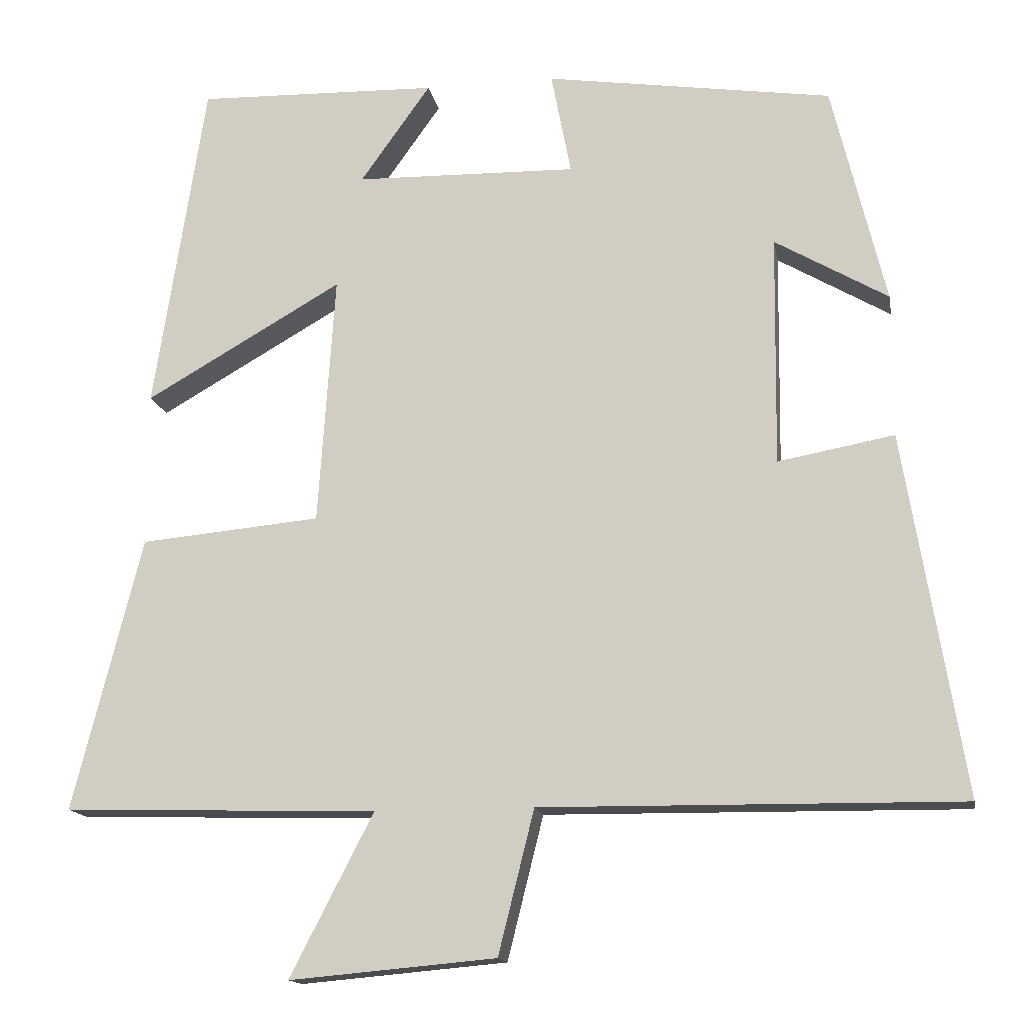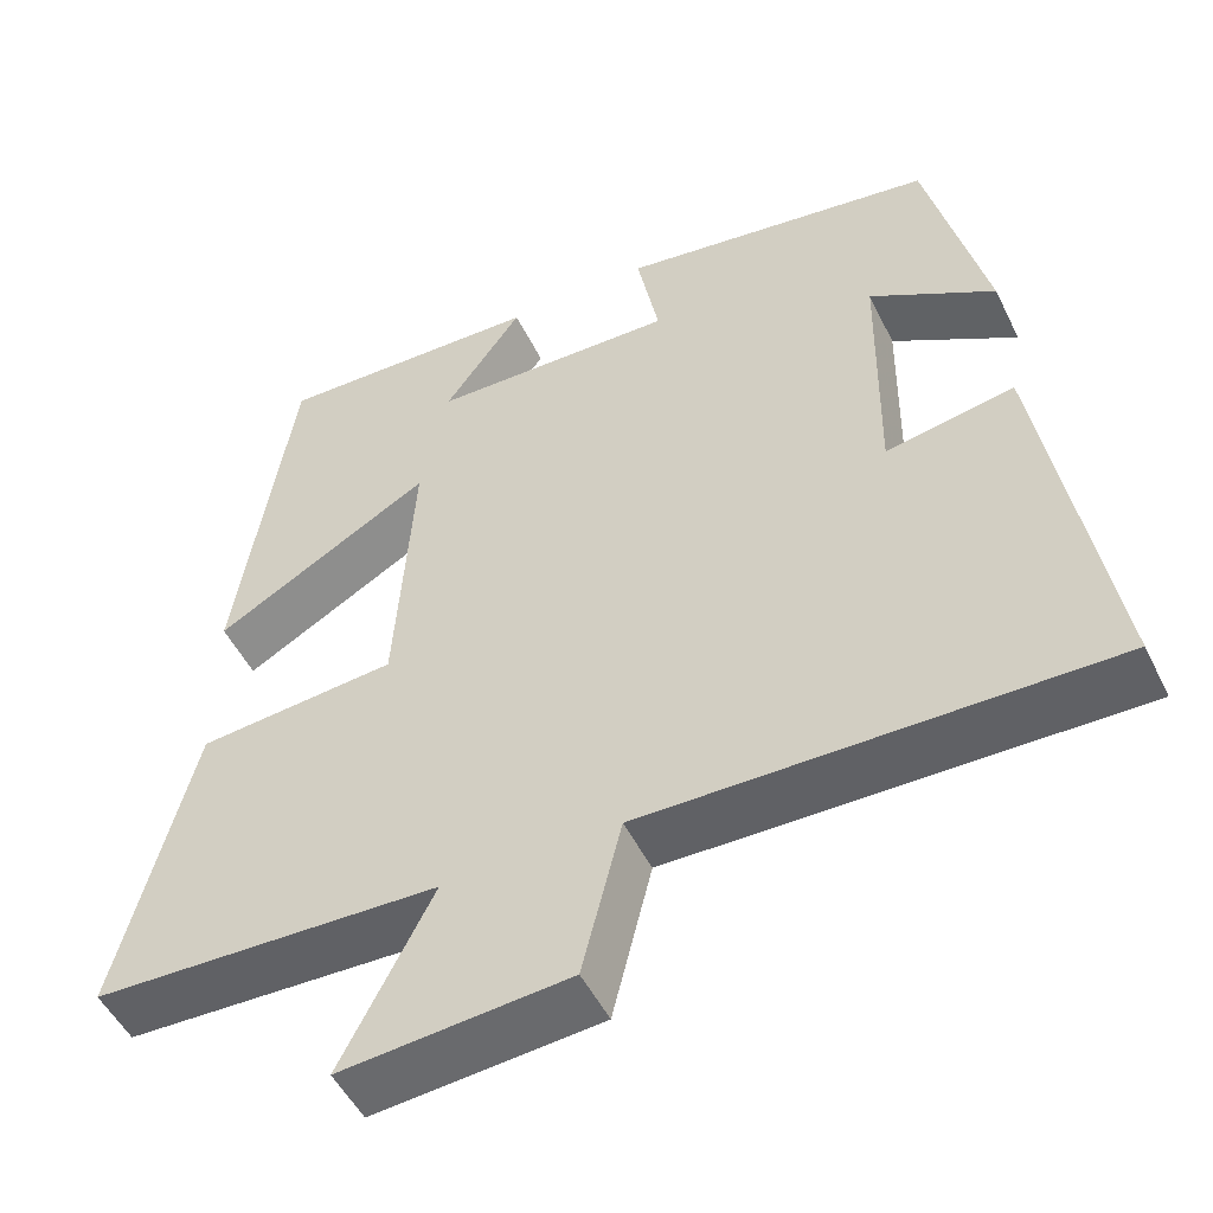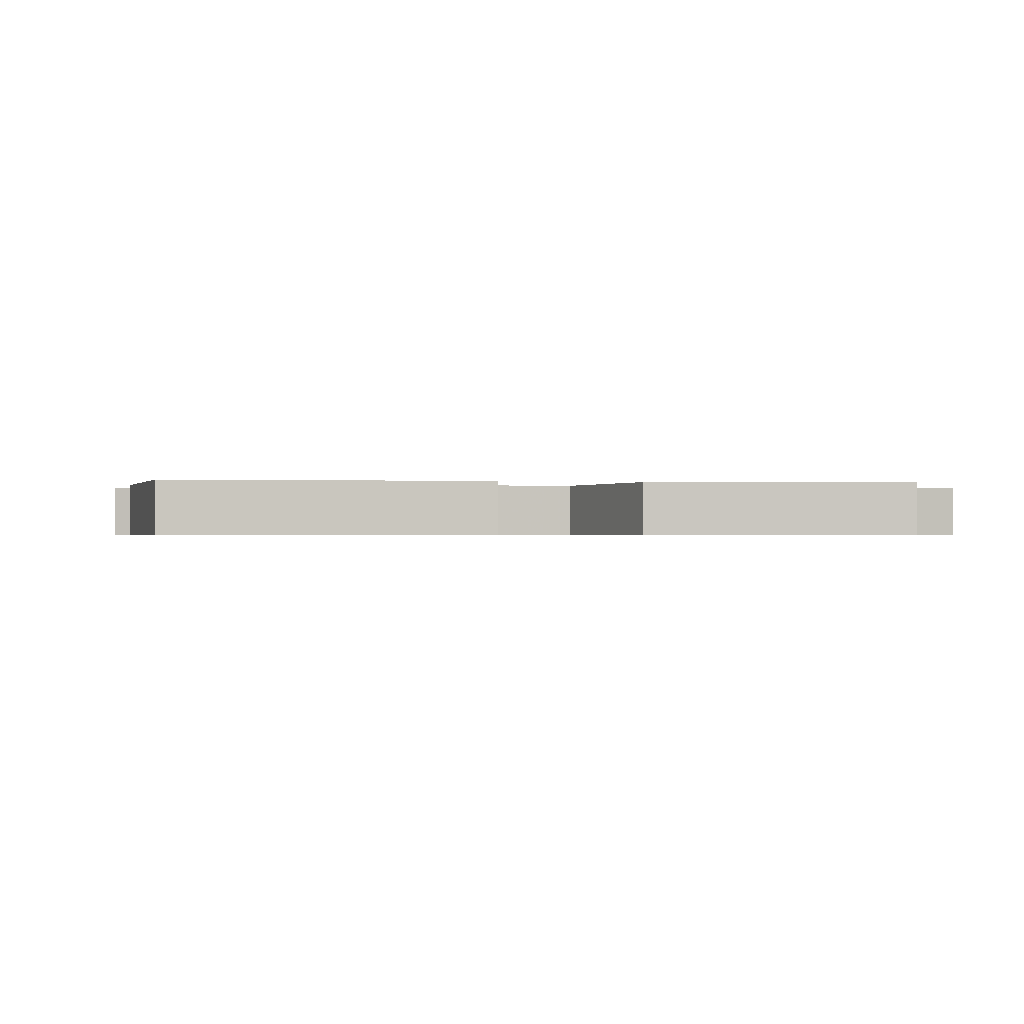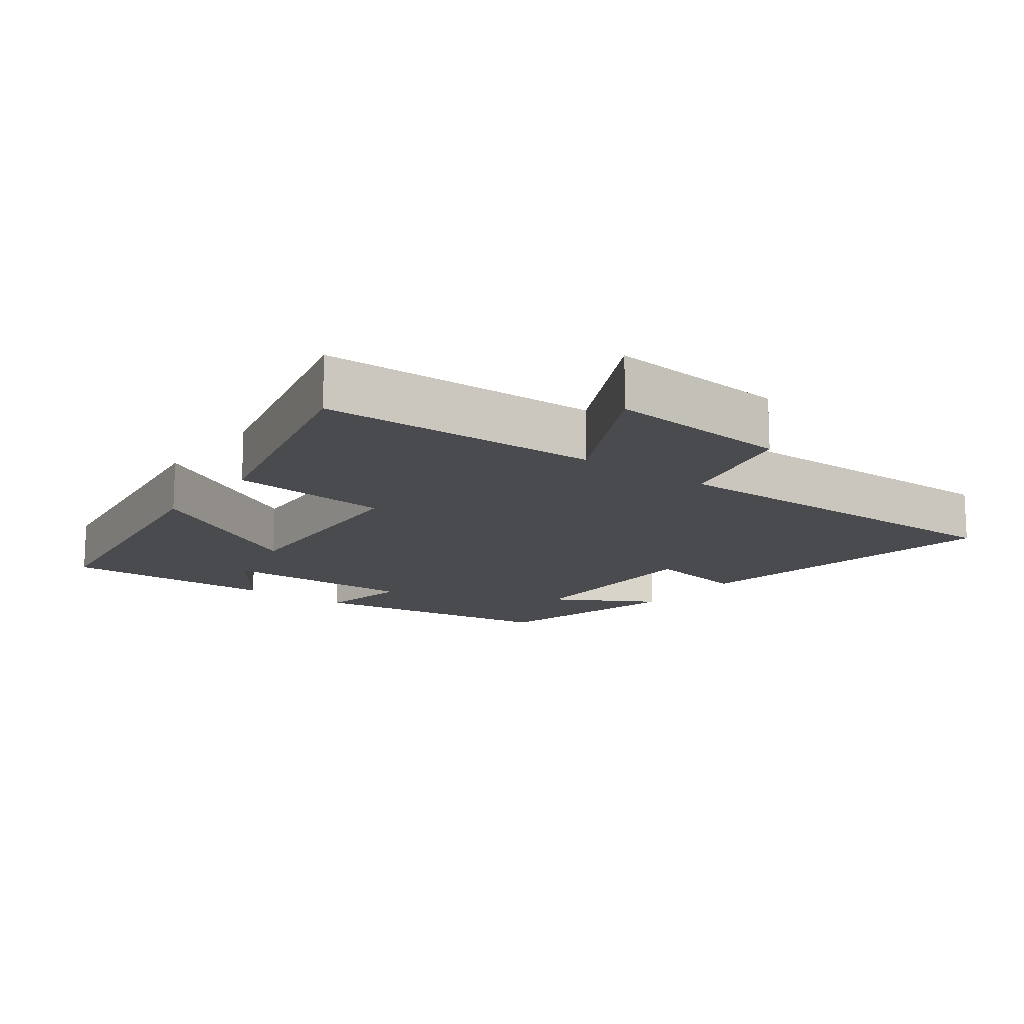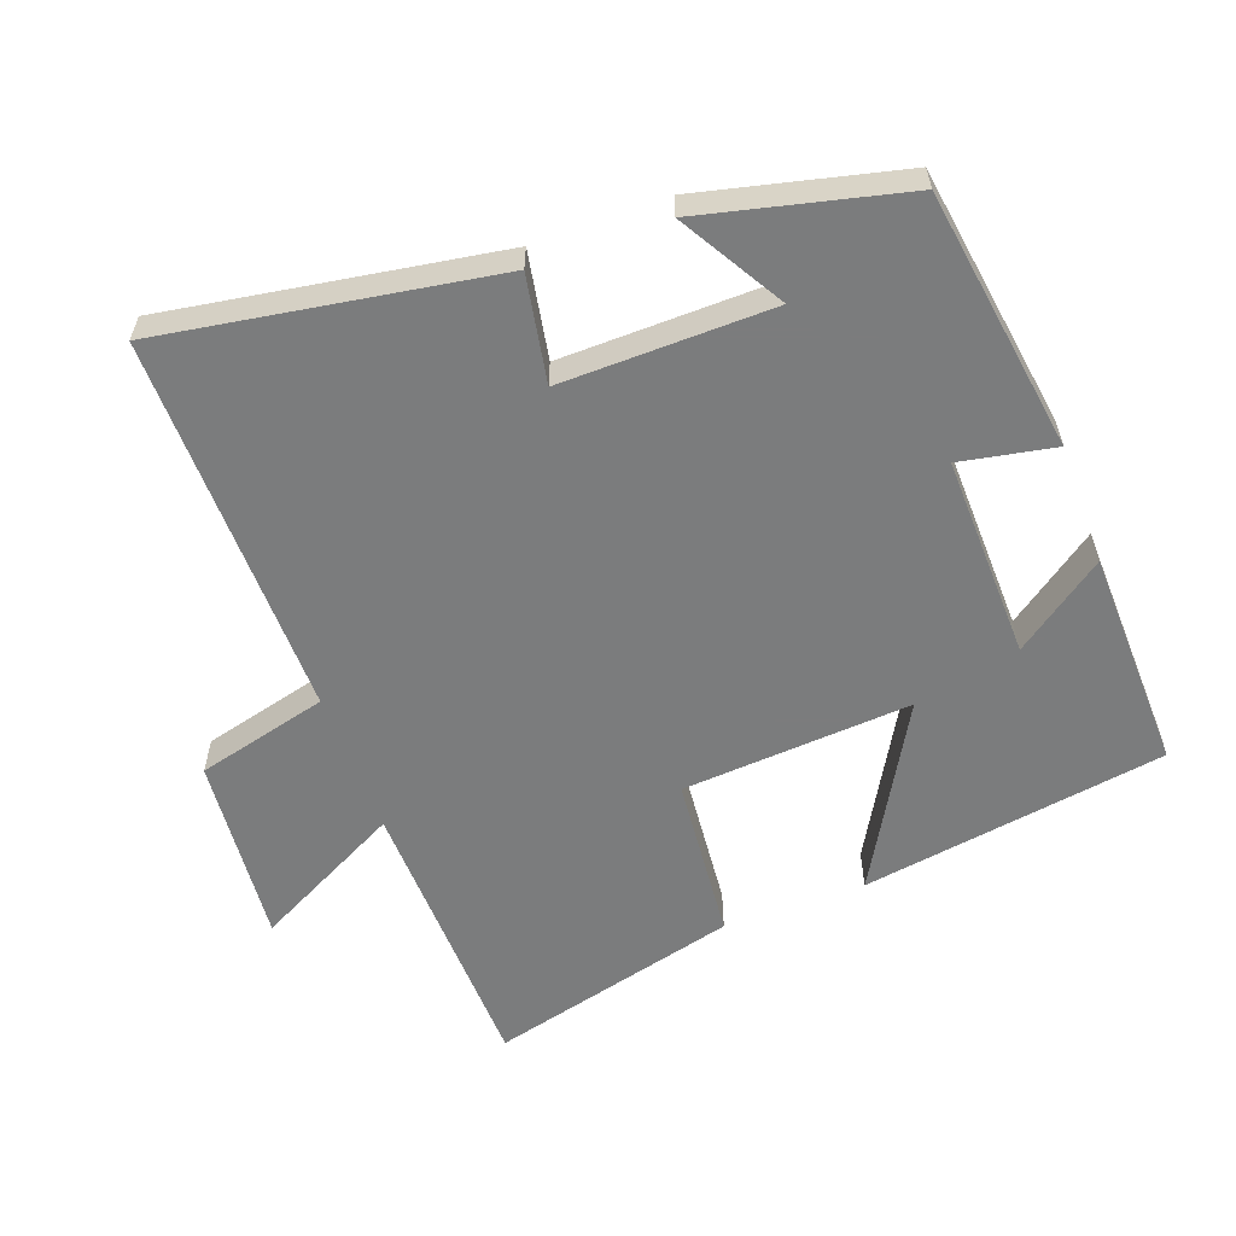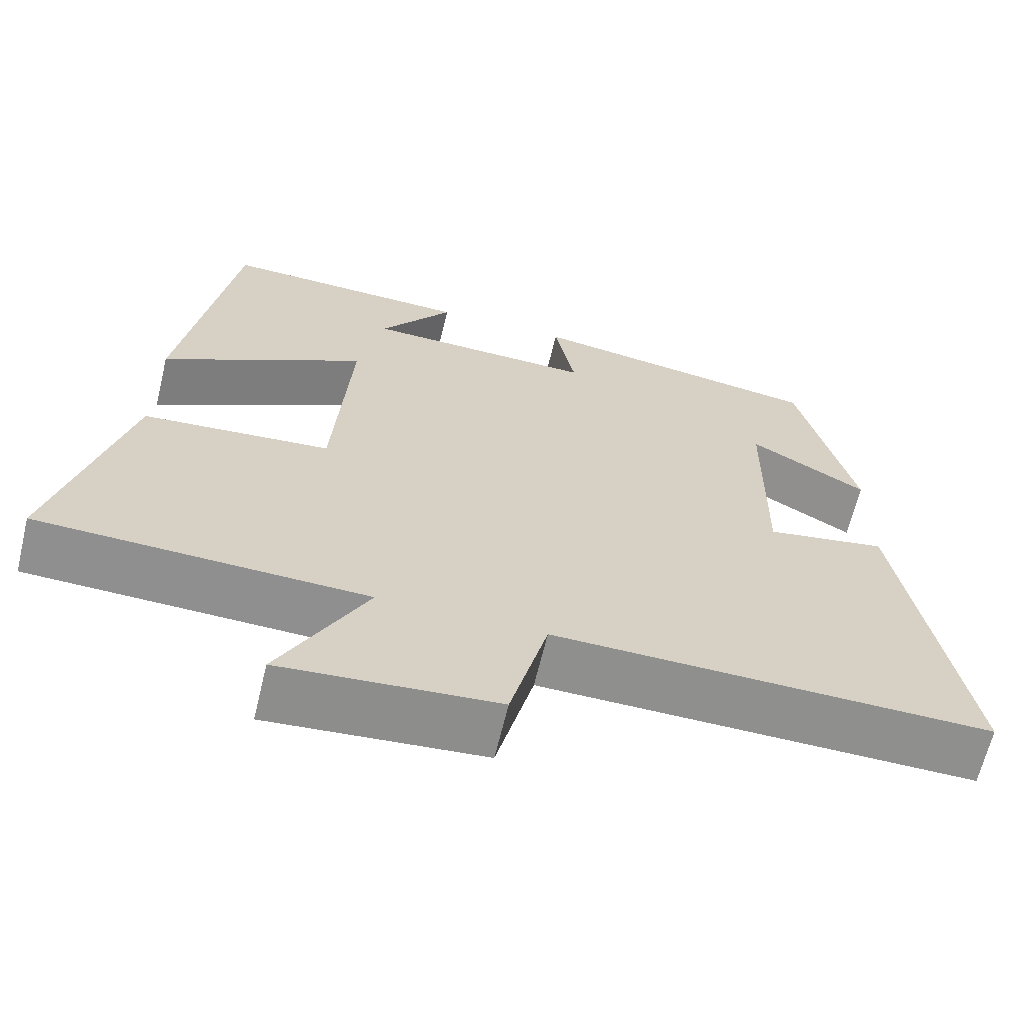
<metadata>
{"format":"obj","ext":"obj","renderer":"f3d","projection":"perspective","resolution":1024,"background":"white","views":[{"elev":-14.8,"azim":-170.0,"up":"+Z"},{"elev":-50.5,"azim":-154.4,"up":"+Z"},{"elev":-0.6,"azim":72.6,"up":"+Y"},{"elev":-14.3,"azim":143.1,"up":"+Y"},{"elev":-58.7,"azim":-69.7,"up":"+Y"},{"elev":-65.2,"azim":166.5,"up":"+Z"}]}
</metadata>
<code>
v -0.43 0.07 0.445
v -0.055 0.07 0.5
v -0.081 0.07 0.365
v 0.209 0.07 0.371
v 0.117 0.07 0.5
v 0.433 0.07 0.508
v 0.5 0.07 0.072
v 0.242 0.07 0.22
v 0.264 0.07 -0.108
v 0.5 0.07 -0.13
v 0.59 0.07 -0.488
v 0.179 0.07 -0.5
v 0.288 0.07 -0.712
v 0.018 0.07 -0.688
v -0.029 0.07 -0.5
v -0.578 0.07 -0.506
v -0.5 0.07 -0.032
v -0.348 0.07 -0.06
v -0.352 0.07 0.242
v -0.5 0.07 0.156
v -0.43 0 0.445
v -0.055 0 0.5
v -0.081 0 0.365
v 0.209 0 0.371
v 0.117 0 0.5
v 0.433 0 0.508
v 0.5 0 0.072
v 0.242 0 0.22
v 0.264 0 -0.108
v 0.5 0 -0.13
v 0.59 0 -0.488
v 0.179 0 -0.5
v 0.288 0 -0.712
v 0.018 0 -0.688
v -0.029 0 -0.5
v -0.578 0 -0.506
v -0.5 0 -0.032
v -0.348 0 -0.06
v -0.352 0 0.242
v -0.5 0 0.156
f 19 20 1 2
f 18 19 2 3
f 15 16 17 18
f 15 18 3 4
f 12 13 14 15
f 11 12 15
f 10 11 15
f 9 10 15
f 8 9 15 4
f 7 8 4
f 4 5 6 7
f 22 21 40 39
f 23 22 39 38
f 38 37 36 35
f 24 23 38 35
f 35 34 33 32
f 35 32 31
f 35 31 30
f 35 30 29
f 24 35 29 28
f 24 28 27
f 27 26 25 24
f 1 21 22 2
f 2 22 23 3
f 3 23 24 4
f 4 24 25 5
f 5 25 26 6
f 6 26 27 7
f 7 27 28 8
f 8 28 29 9
f 9 29 30 10
f 10 30 31 11
f 11 31 32 12
f 12 32 33 13
f 13 33 34 14
f 14 34 35 15
f 15 35 36 16
f 16 36 37 17
f 17 37 38 18
f 18 38 39 19
f 19 39 40 20
f 20 40 21 1

</code>
